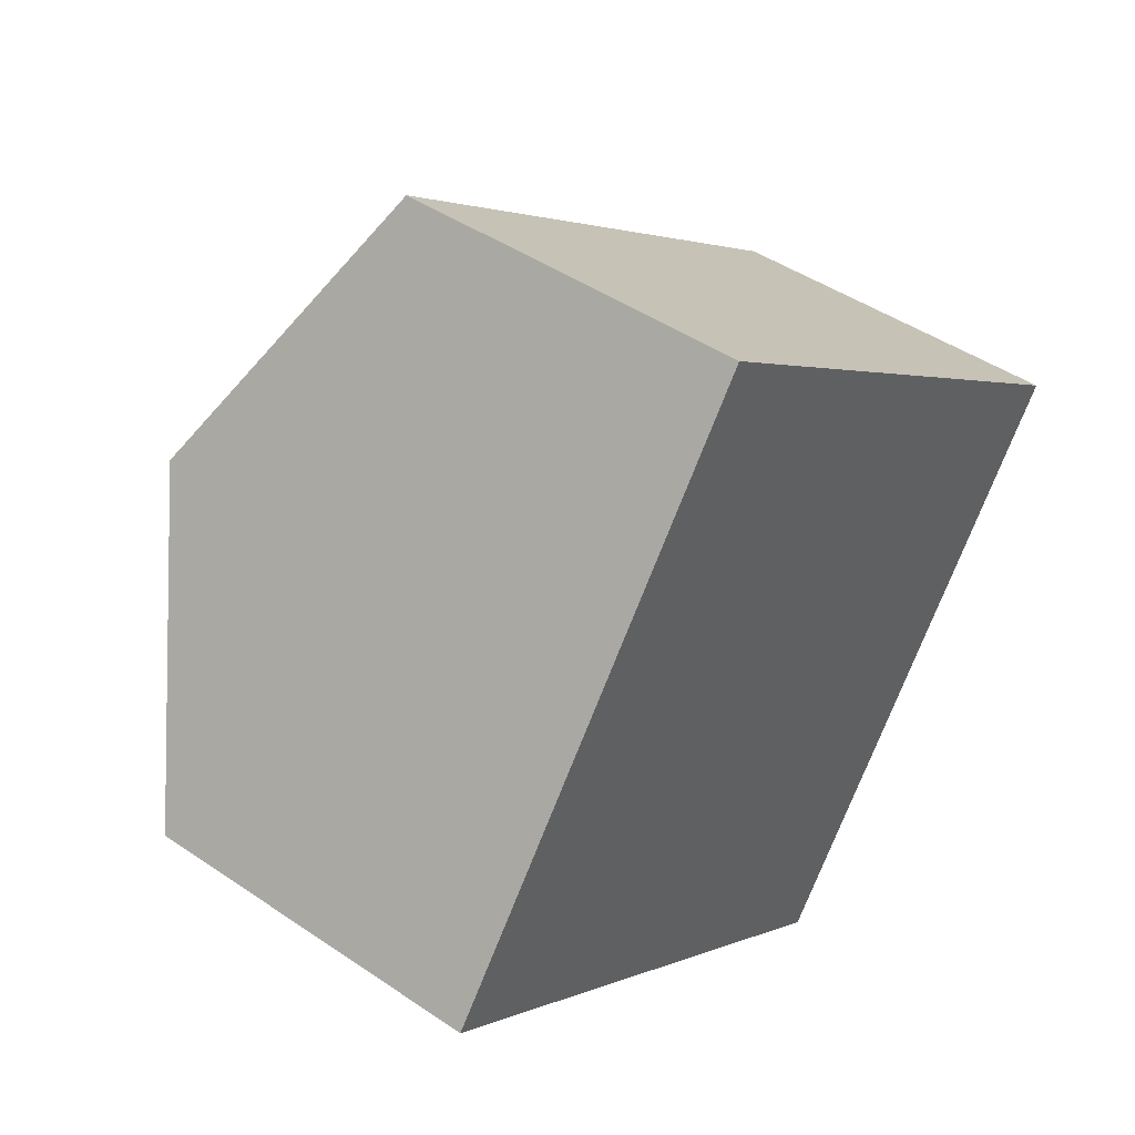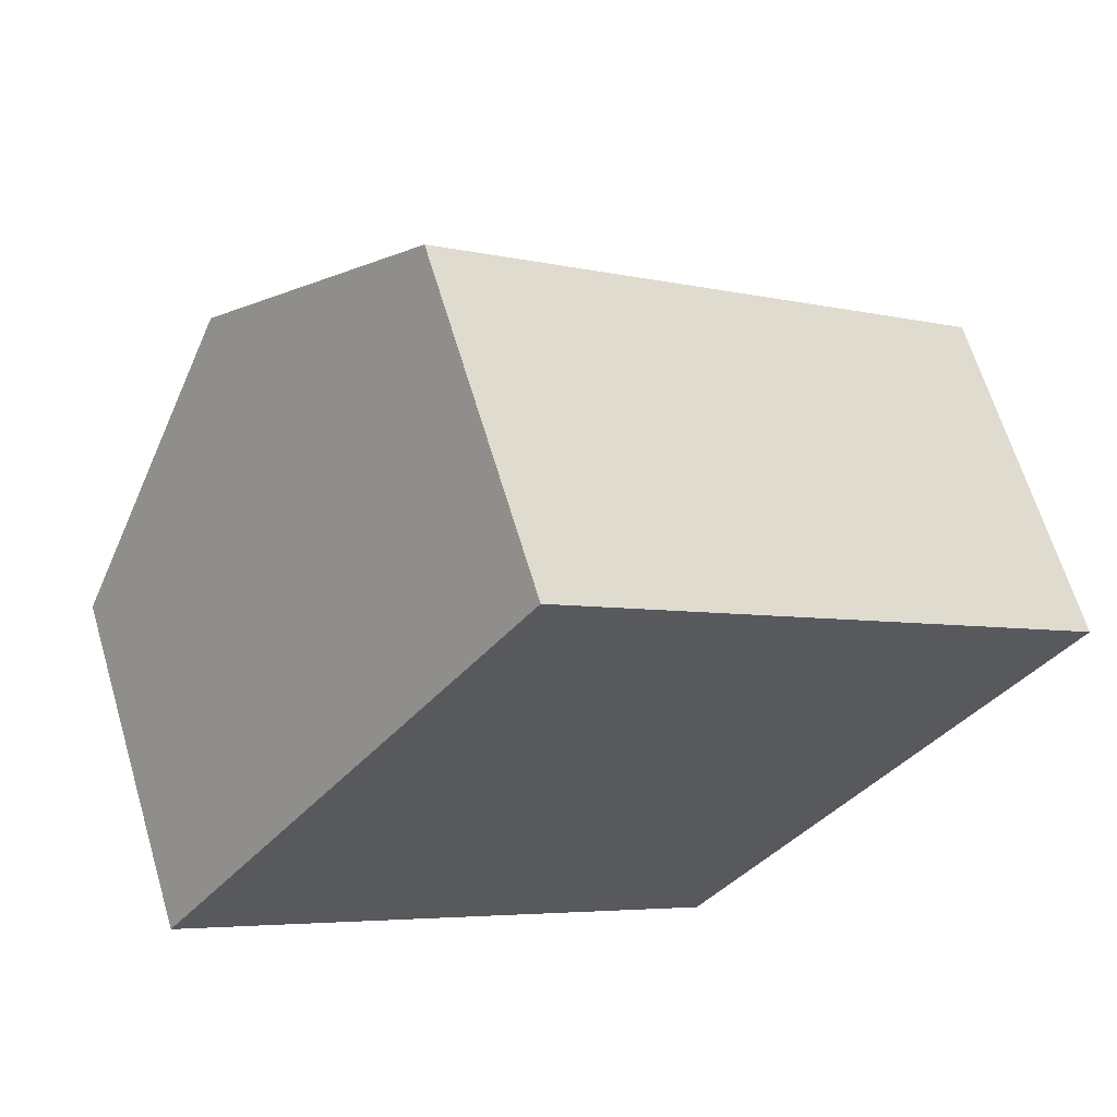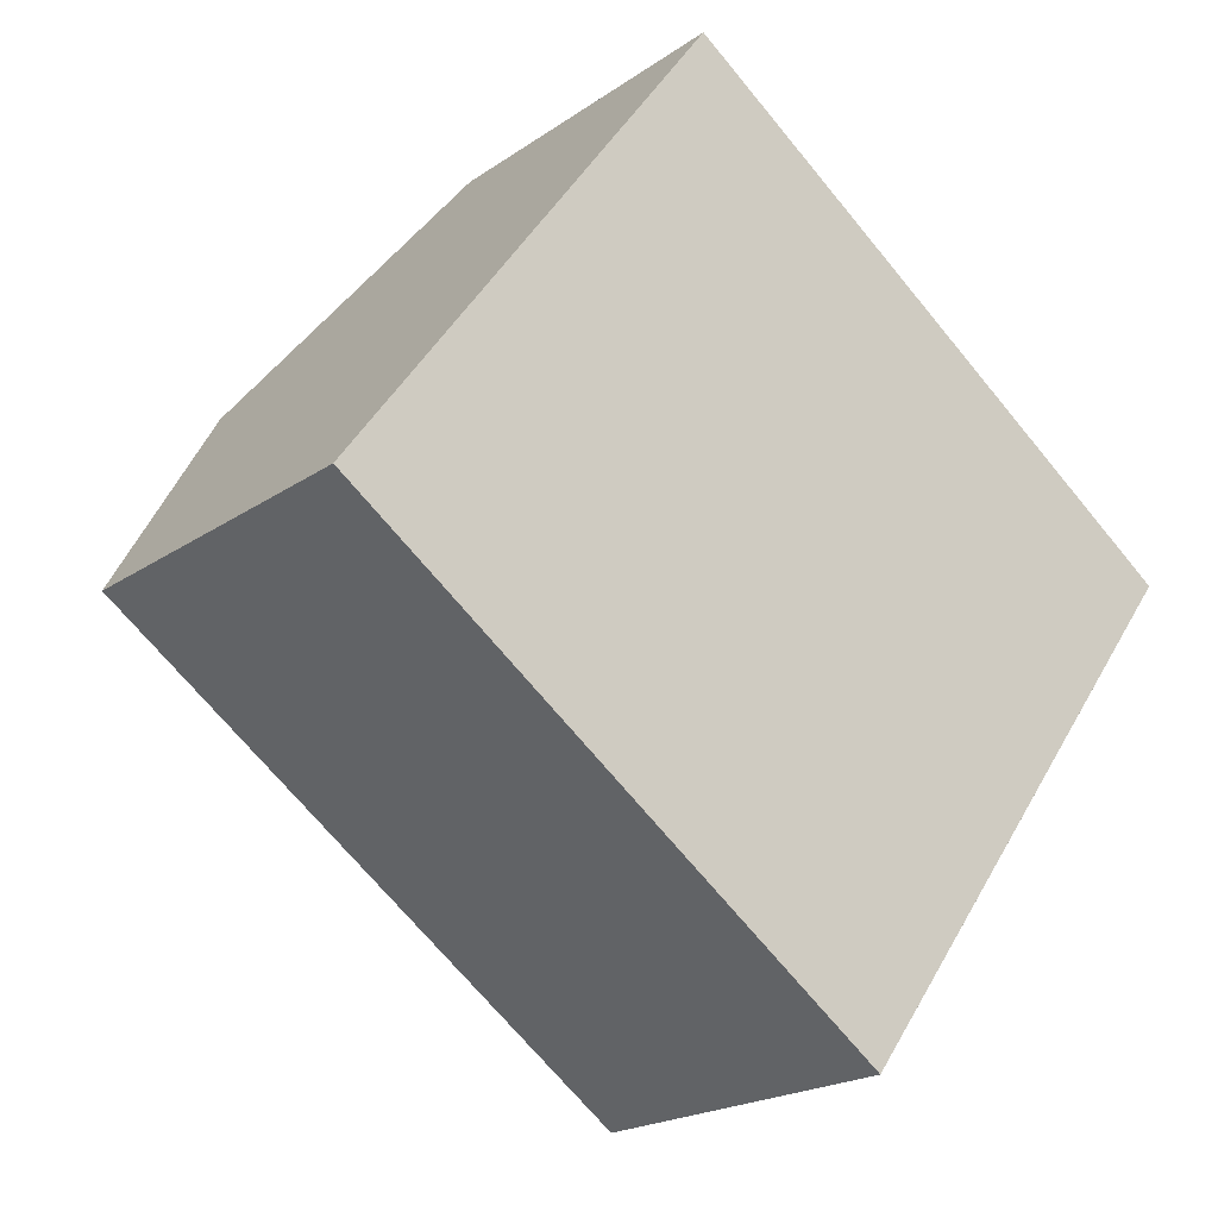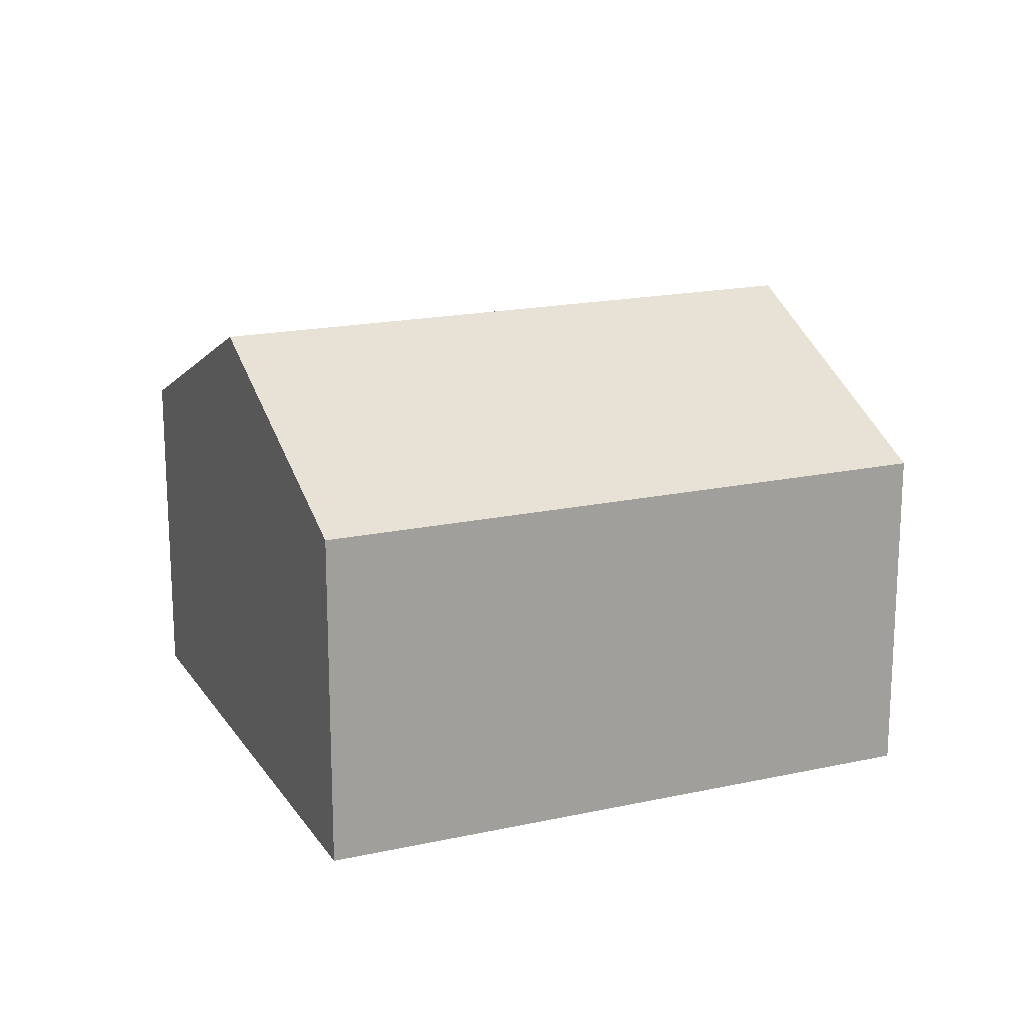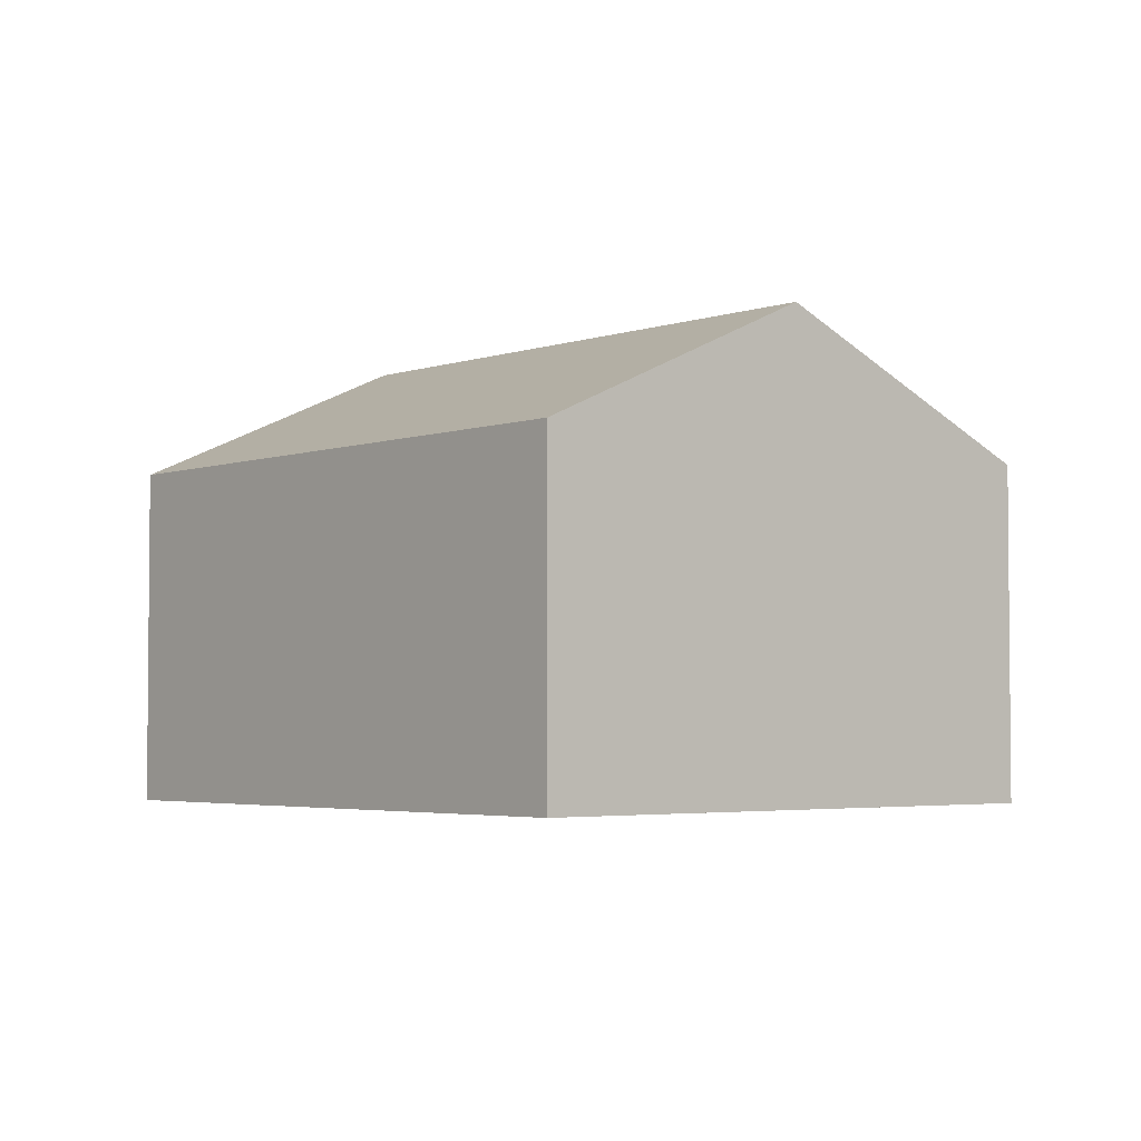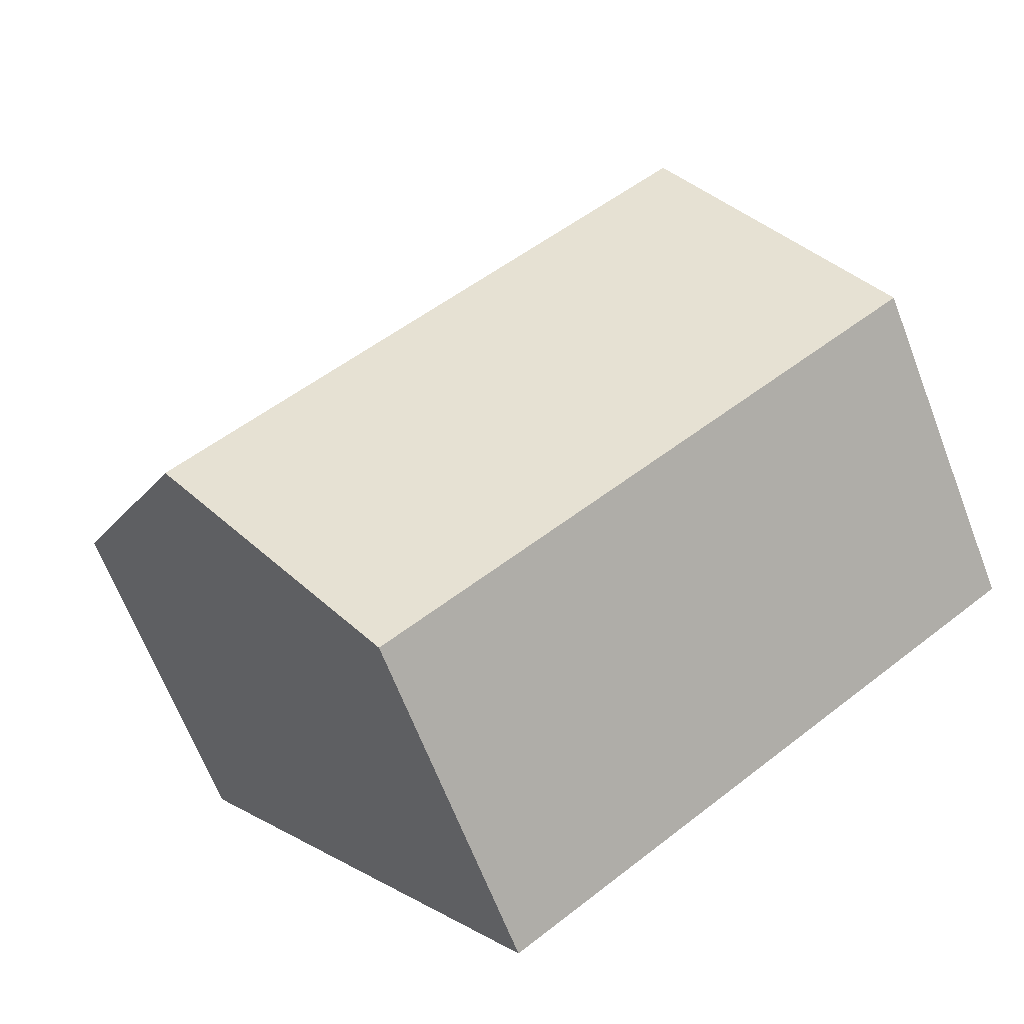
<metadata>
{"format":"obj","ext":"obj","renderer":"f3d","projection":"perspective","resolution":1024,"background":"white","views":[{"elev":44.8,"azim":-51.6,"up":"+Z"},{"elev":64.1,"azim":-16.5,"up":"+Z"},{"elev":-19.9,"azim":-38.3,"up":"+Z"},{"elev":18.0,"azim":12.8,"up":"+Y"},{"elev":-3.5,"azim":85.6,"up":"+Y"},{"elev":-65.8,"azim":-159.0,"up":"+Z"}]}
</metadata>
<code>
v  4.162 2.694 -3.029
v  1.413 3.747 1.942
v  5.575 3.747 -1.088
v  0 2.694 1.65e-16
v  6.988 2.694 0.854
v  2.826 2.694 3.884
v  4.162 1.855e-16 -3.029
v  0 0 0
v  1.413 -1.189e-16 1.942
v  2.826 -2.378e-16 3.884
v  6.988 -5.229e-17 0.854
v  5.575 6.662e-17 -1.088
g defaultobject
f 1 2 3
f 2 1 4
f 2 5 3
f 5 2 6
f 7 4 1
f 4 7 8
f 8 2 4
f 2 8 6
f 6 8 9
f 6 9 10
f 10 5 6
f 5 10 11
f 3 7 1
f 7 3 5
f 7 5 12
f 12 5 11
f 9 11 10
f 11 9 8
f 11 8 7
f 11 7 12

</code>
